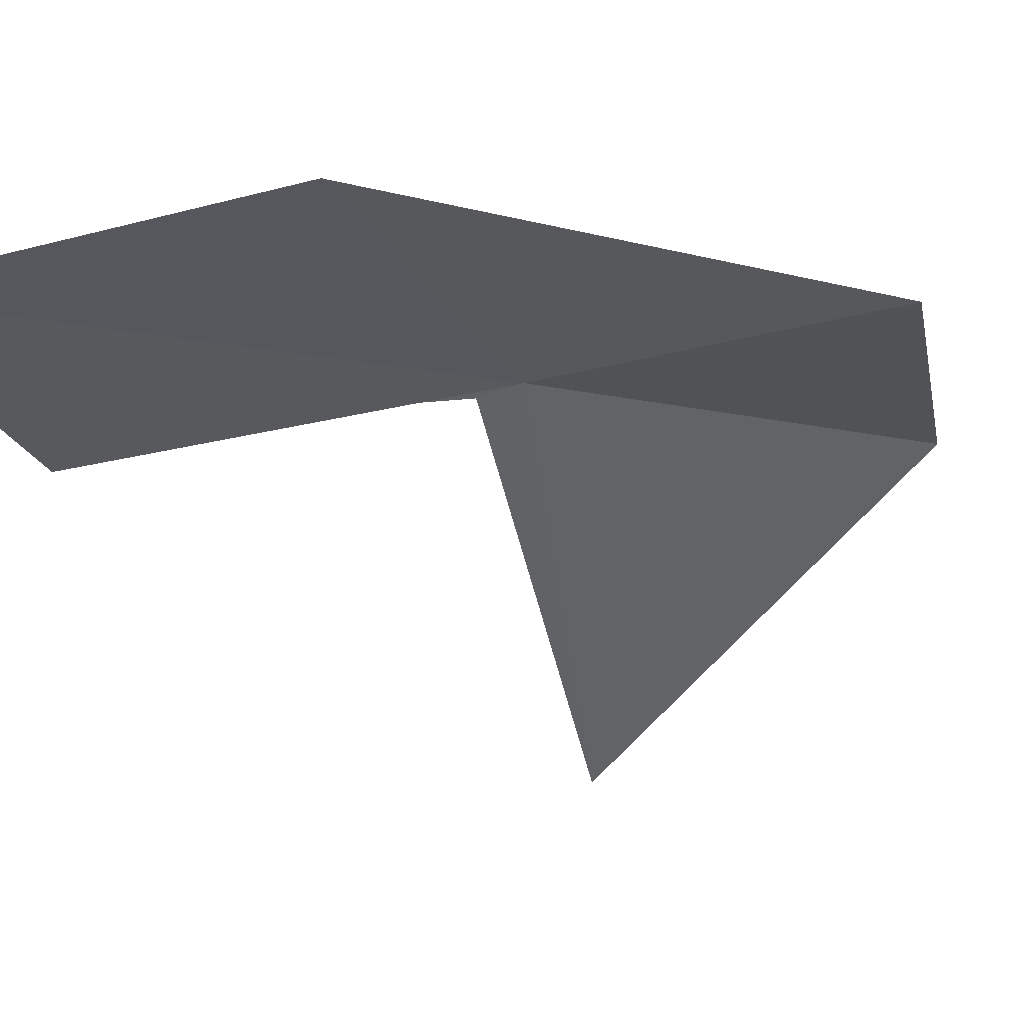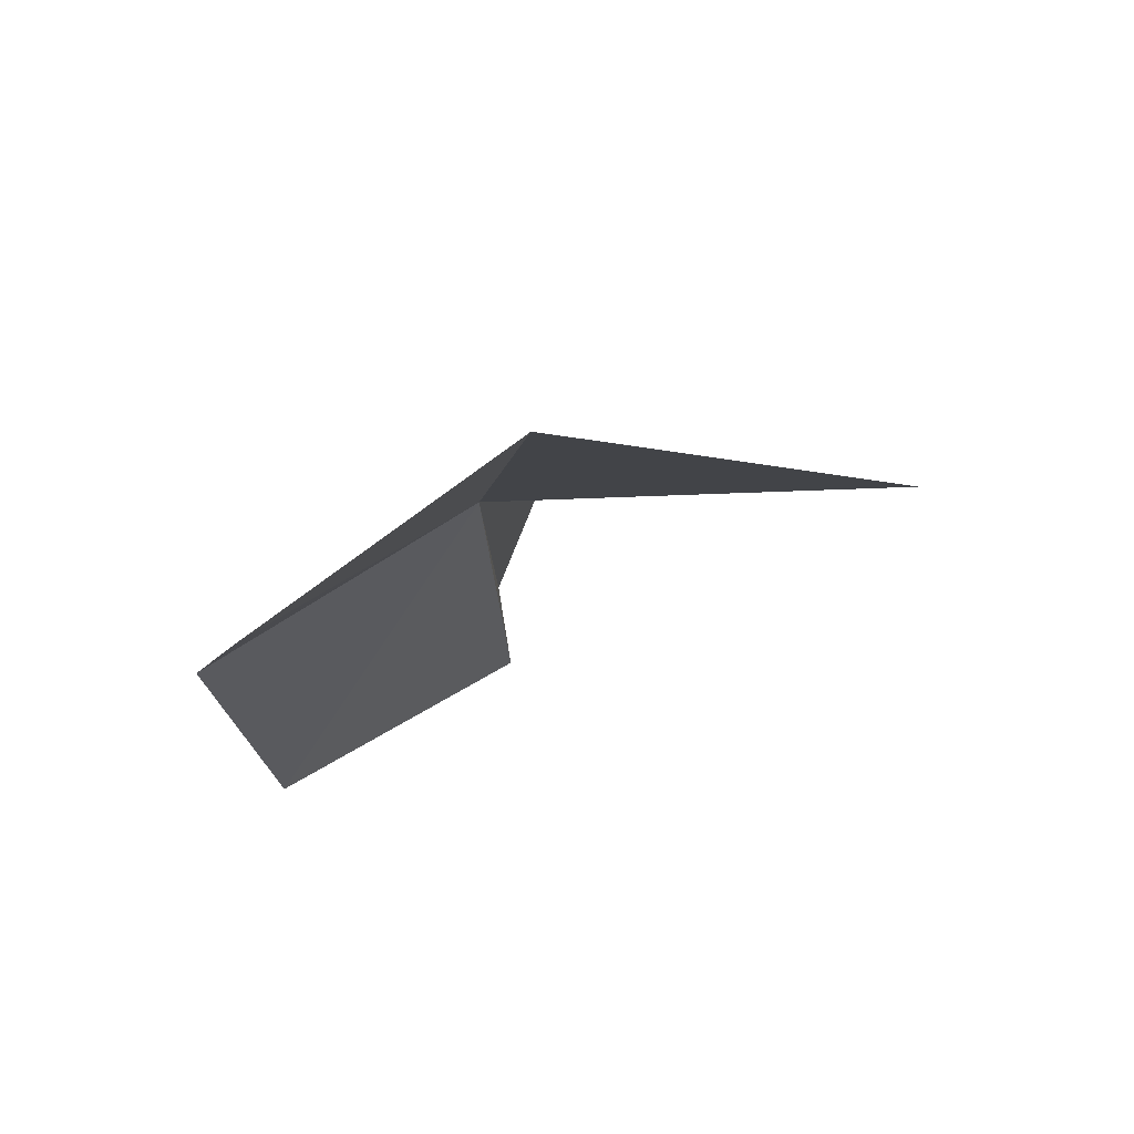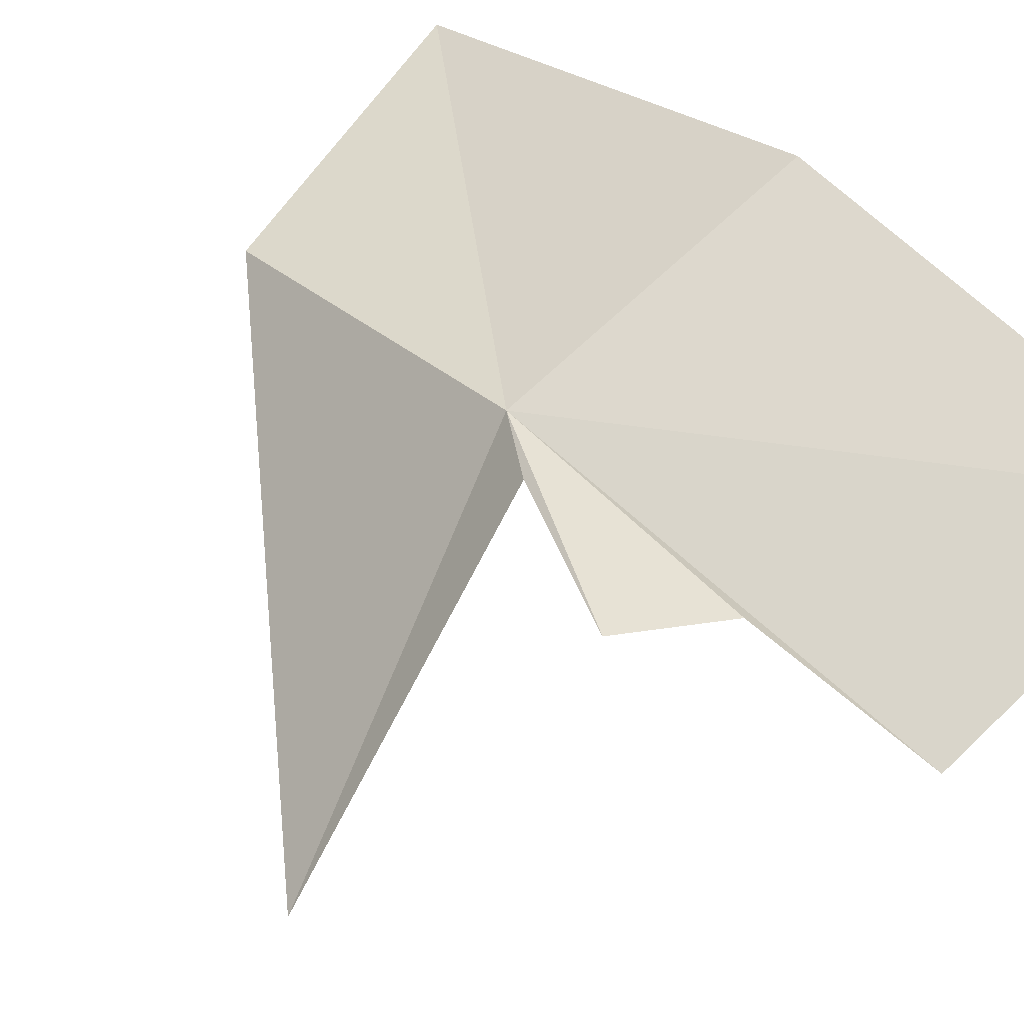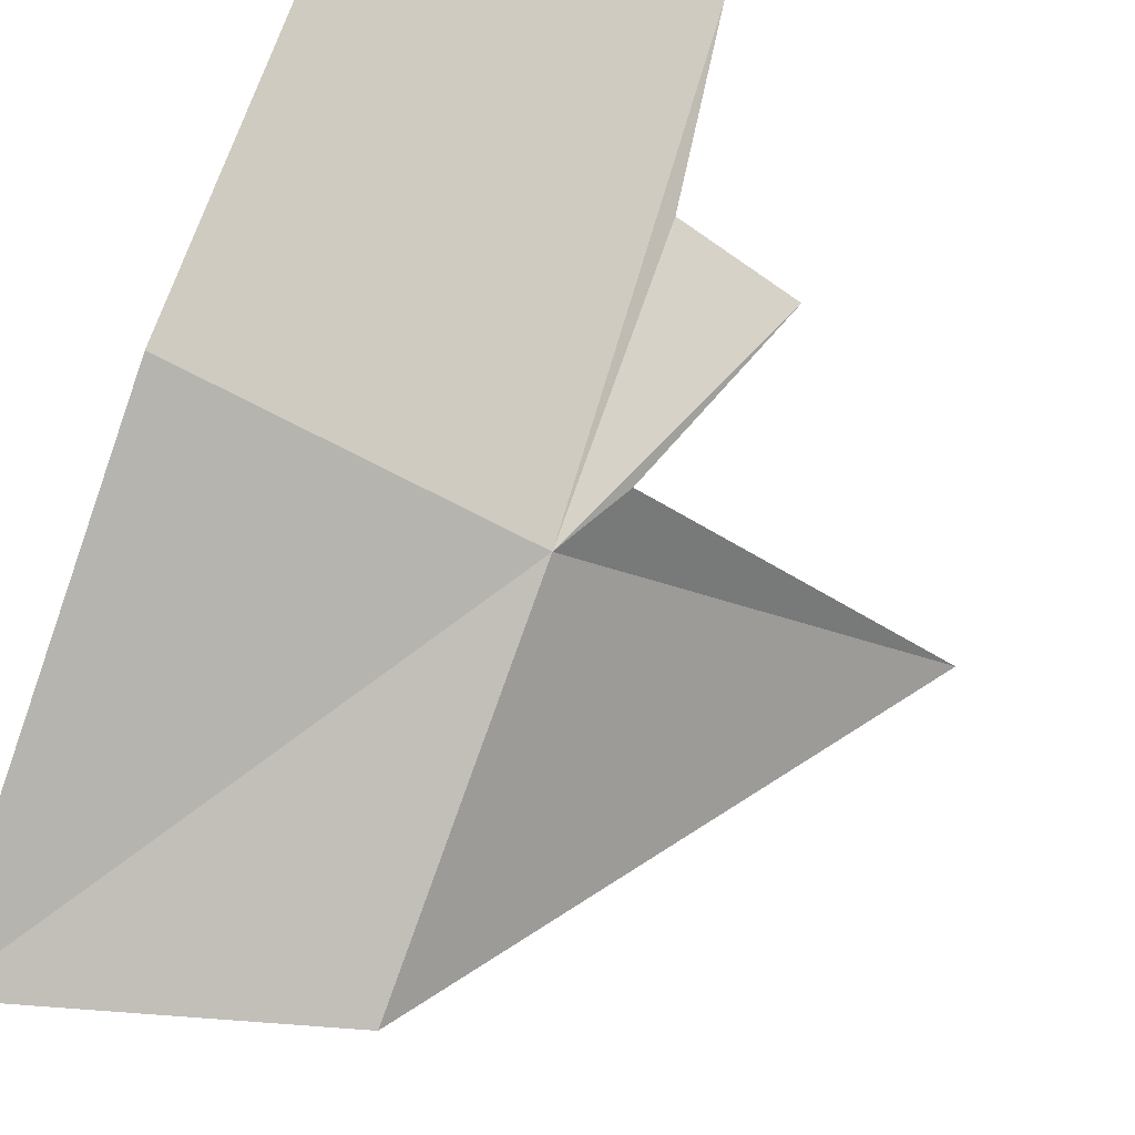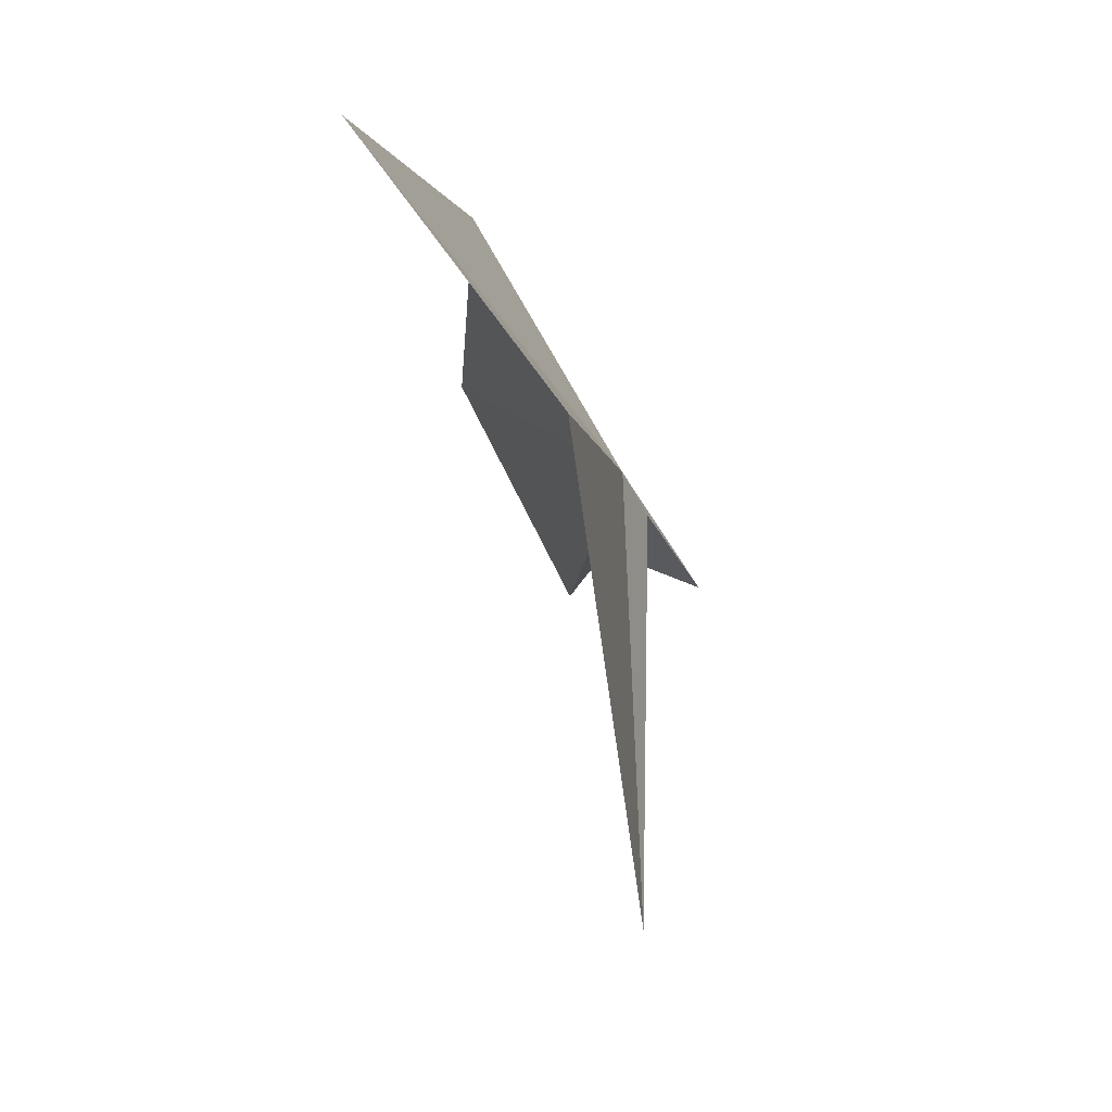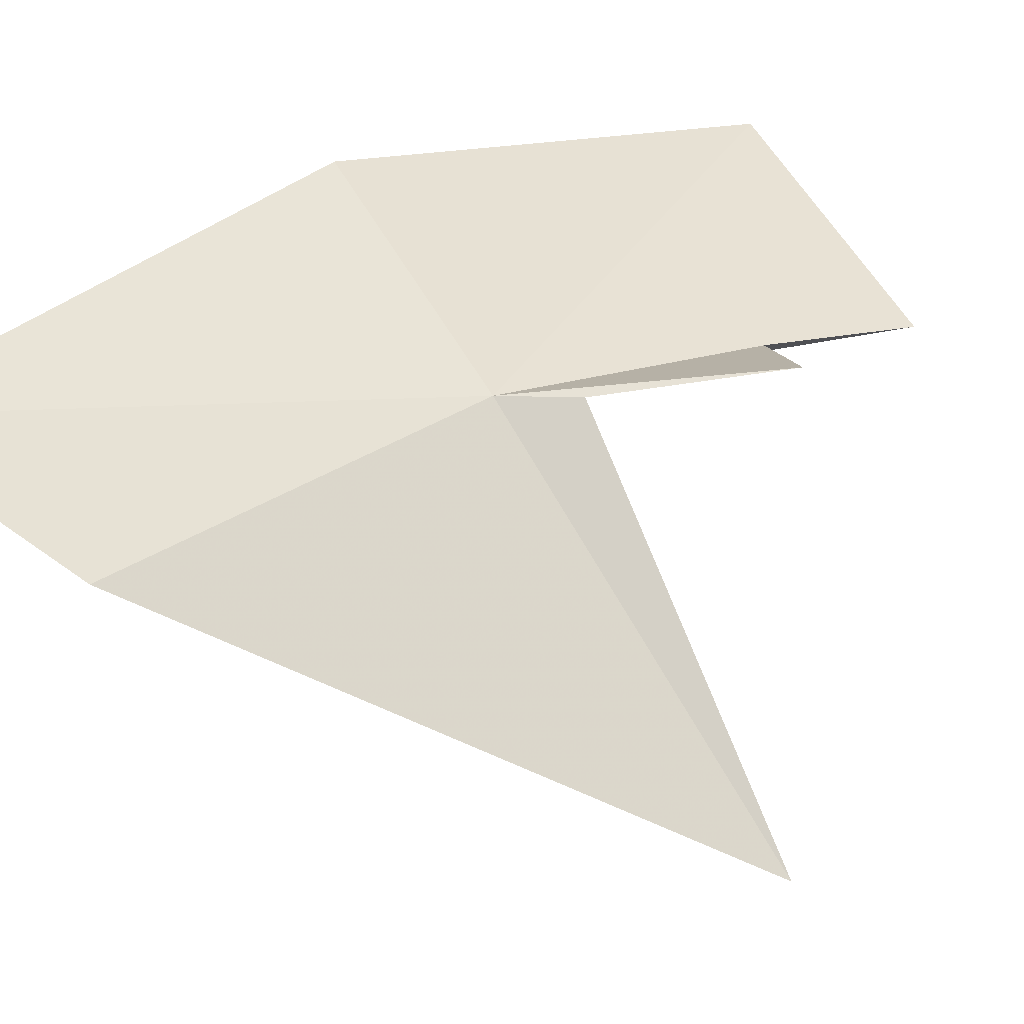
<metadata>
{"format":"obj","ext":"obj","renderer":"f3d","projection":"perspective","resolution":1024,"background":"white","views":[{"elev":-7.8,"azim":116.4,"up":"+Z"},{"elev":73.7,"azim":129.2,"up":"+Y"},{"elev":48.5,"azim":-41.6,"up":"+Z"},{"elev":78.0,"azim":-160.4,"up":"+Z"},{"elev":75.5,"azim":-137.7,"up":"+Y"},{"elev":26.6,"azim":-121.1,"up":"+Z"}]}
</metadata>
<code>
v -0.7307 10.93 12.04
v -0.7173 11.79 11.86
v 0 12 11.97
v 0 10.89 12.3
v 0 9.801 12.19
v -0.7285 10.28 12.01
v -0.671 9.831 11.93
v -1.492 10.73 11.28
v -0.8236 10.78 12.04
v -0.9923 10.38 12.08
f 1 3 2
f 1 4 3
f 1 5 4
f 1 6 7
f 1 7 5
f 1 8 9
f 1 9 10
f 1 10 6
f 1 2 8

</code>
